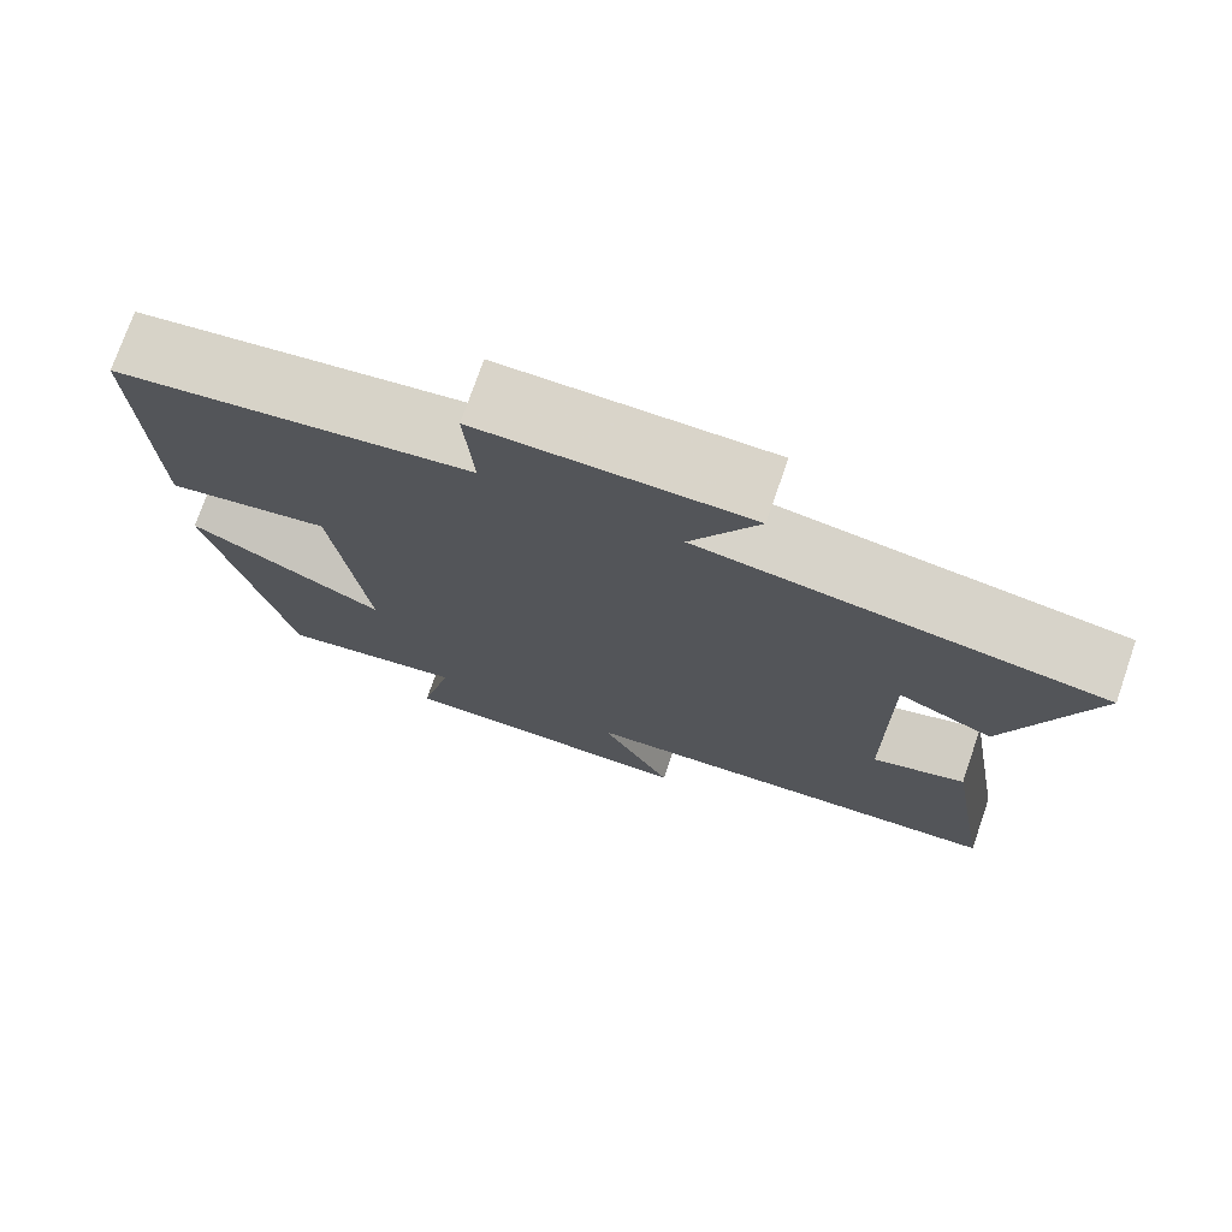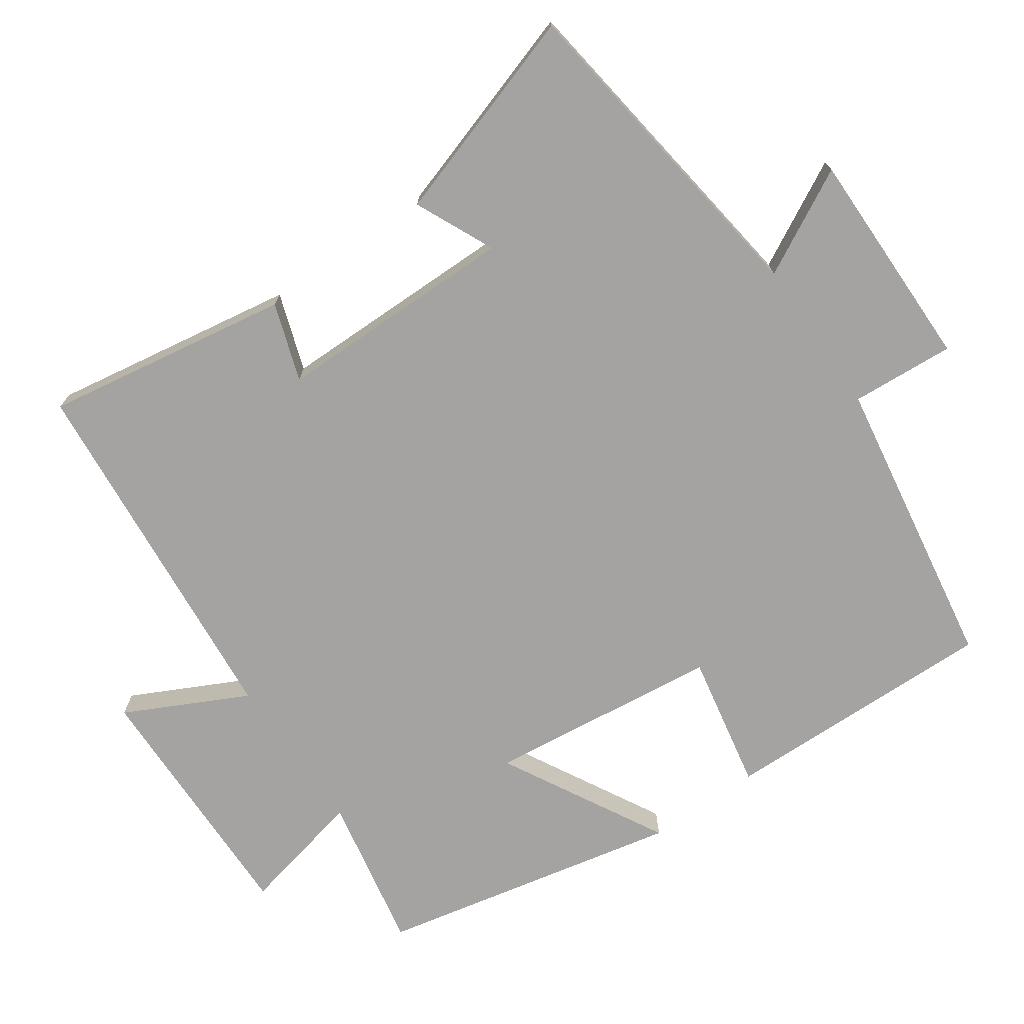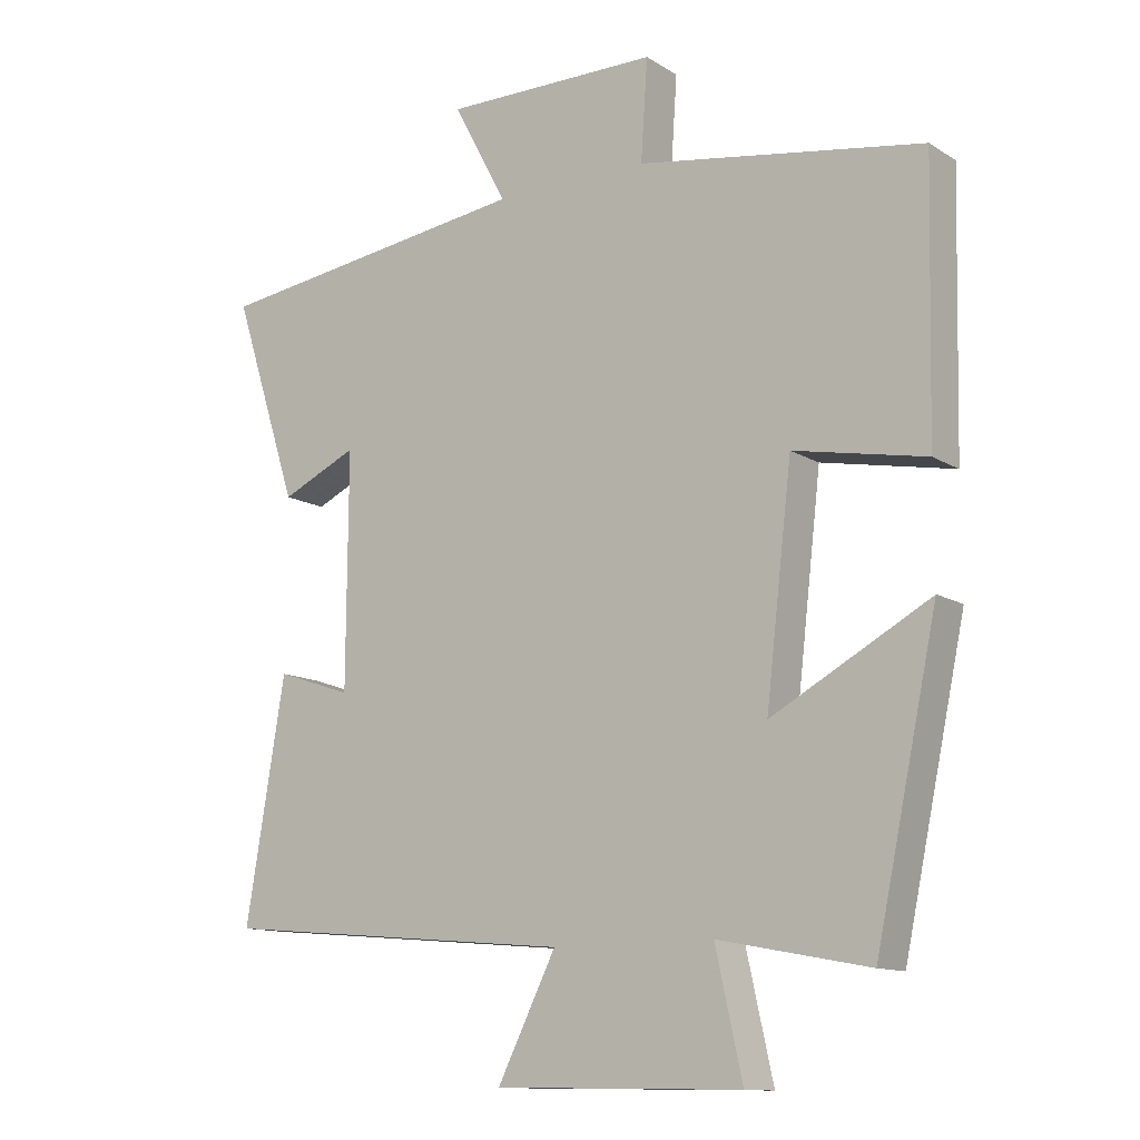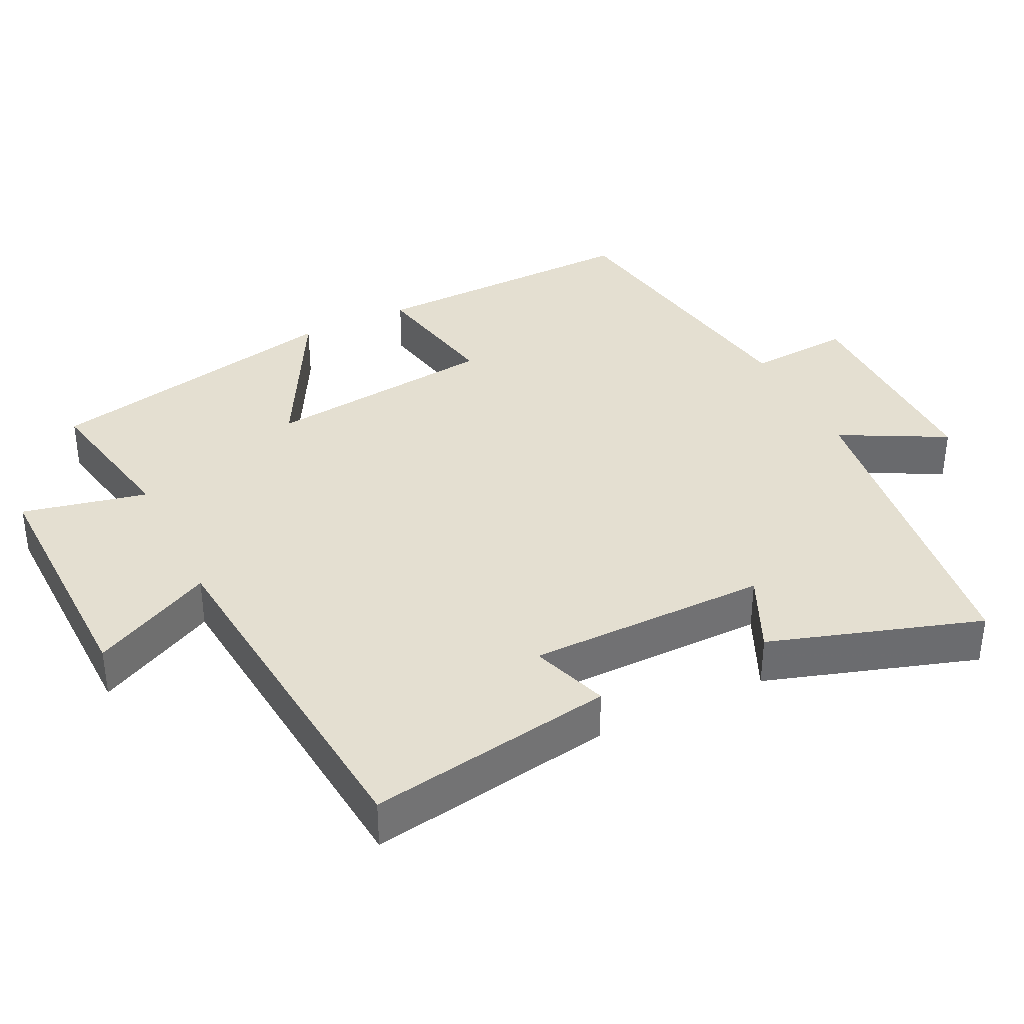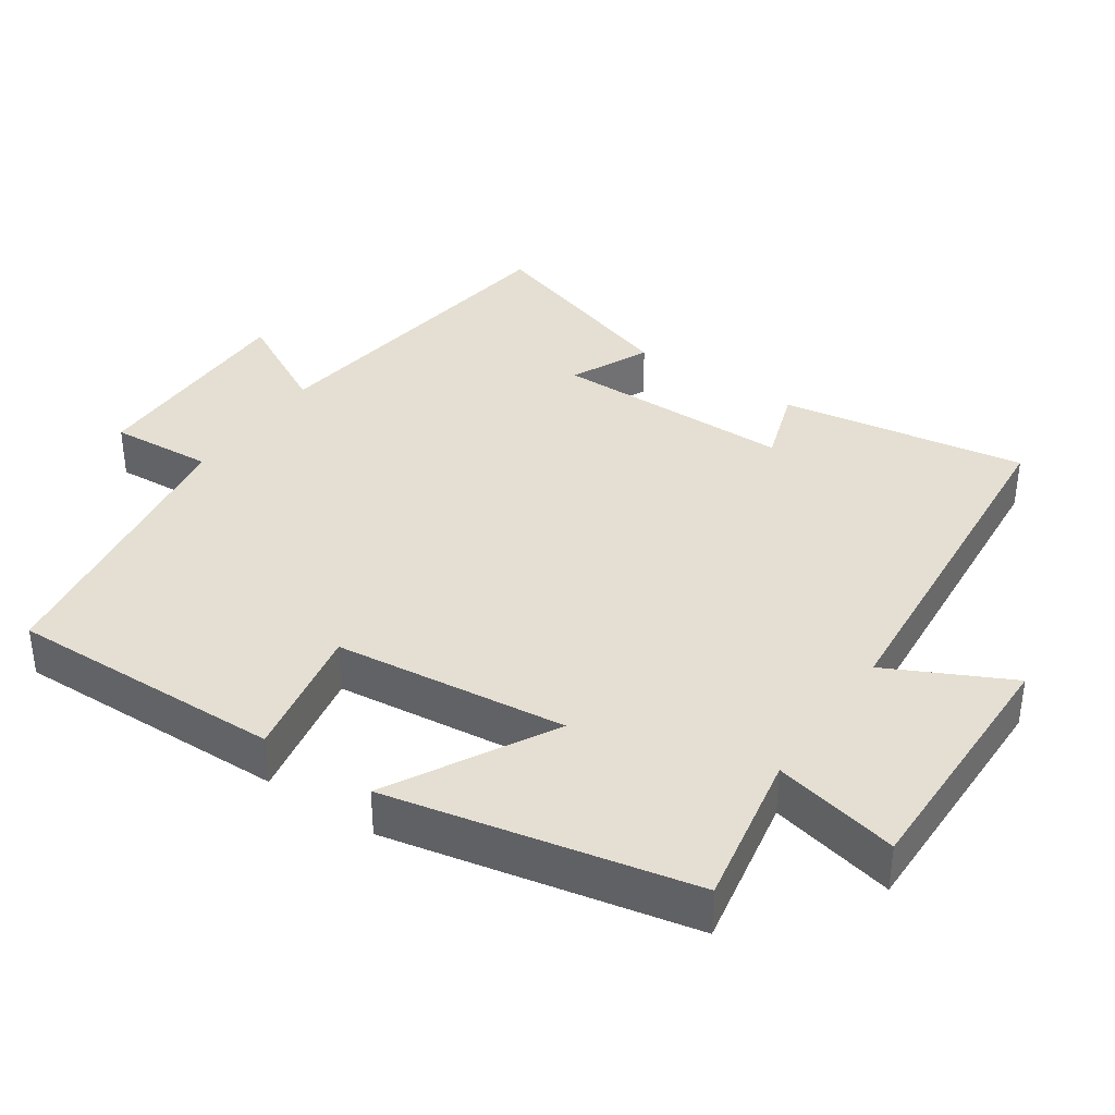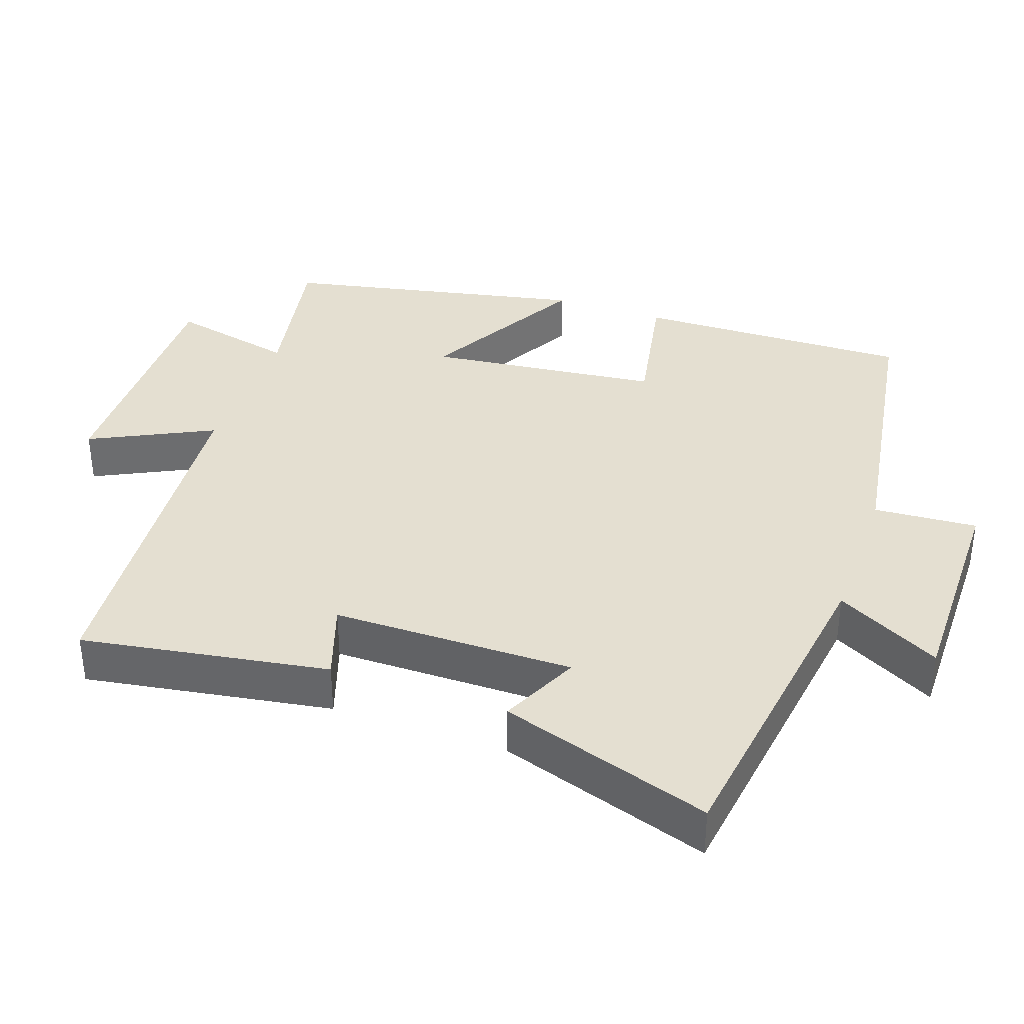
<metadata>
{"format":"obj","ext":"obj","renderer":"f3d","projection":"perspective","resolution":1024,"background":"white","views":[{"elev":74.9,"azim":-160.9,"up":"+Z"},{"elev":-73.1,"azim":-55.1,"up":"+Y"},{"elev":-12.3,"azim":35.4,"up":"+Z"},{"elev":36.7,"azim":-116.2,"up":"+Y"},{"elev":37.2,"azim":124.5,"up":"+Y"},{"elev":36.6,"azim":-70.5,"up":"+Y"}]}
</metadata>
<code>
v 0.41 0.07 -0.542
v 0.192 0.07 -0.5
v 0.231 0.07 -0.676
v -0.127 0.07 -0.67
v -0.042 0.07 -0.5
v -0.557 0.07 -0.454
v -0.5 0.07 -0.109
v -0.391 0.07 -0.146
v -0.389 0.07 0.192
v -0.5 0.07 0.141
v -0.595 0.07 0.437
v -0.129 0.07 0.5
v -0.207 0.07 0.647
v 0.105 0.07 0.645
v 0.095 0.07 0.5
v 0.509 0.07 0.433
v 0.5 0.07 0.046
v 0.309 0.07 0.083
v 0.271 0.07 -0.243
v 0.5 0.07 -0.118
v 0.41 0 -0.542
v 0.192 0 -0.5
v 0.231 0 -0.676
v -0.127 0 -0.67
v -0.042 0 -0.5
v -0.557 0 -0.454
v -0.5 0 -0.109
v -0.391 0 -0.146
v -0.389 0 0.192
v -0.5 0 0.141
v -0.595 0 0.437
v -0.129 0 0.5
v -0.207 0 0.647
v 0.105 0 0.645
v 0.095 0 0.5
v 0.509 0 0.433
v 0.5 0 0.046
v 0.309 0 0.083
v 0.271 0 -0.243
v 0.5 0 -0.118
f 19 20 1 2
f 18 19 2
f 15 16 17 18
f 15 18 2
f 12 13 14 15
f 12 15 2
f 9 10 11 12
f 8 9 12 2
f 5 6 7 8
f 5 8 2 3
f 3 4 5
f 22 21 40 39
f 22 39 38
f 38 37 36 35
f 22 38 35
f 35 34 33 32
f 22 35 32
f 32 31 30 29
f 22 32 29 28
f 28 27 26 25
f 23 22 28 25
f 25 24 23
f 1 21 22 2
f 2 22 23 3
f 3 23 24 4
f 4 24 25 5
f 5 25 26 6
f 6 26 27 7
f 7 27 28 8
f 8 28 29 9
f 9 29 30 10
f 10 30 31 11
f 11 31 32 12
f 12 32 33 13
f 13 33 34 14
f 14 34 35 15
f 15 35 36 16
f 16 36 37 17
f 17 37 38 18
f 18 38 39 19
f 19 39 40 20
f 20 40 21 1

</code>
